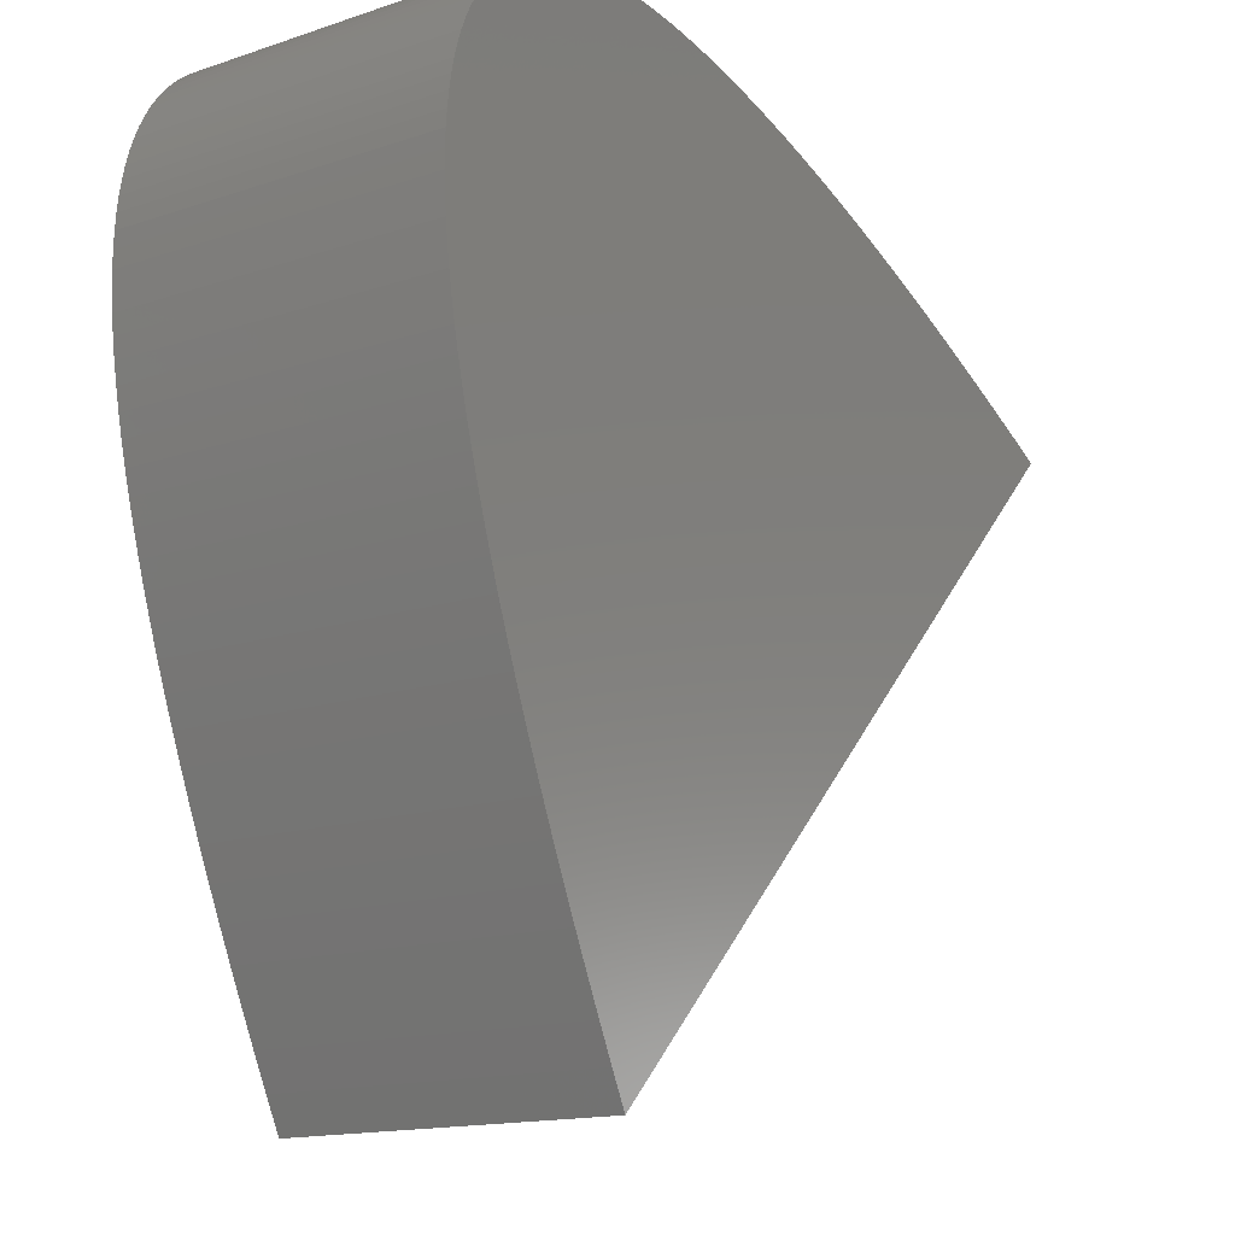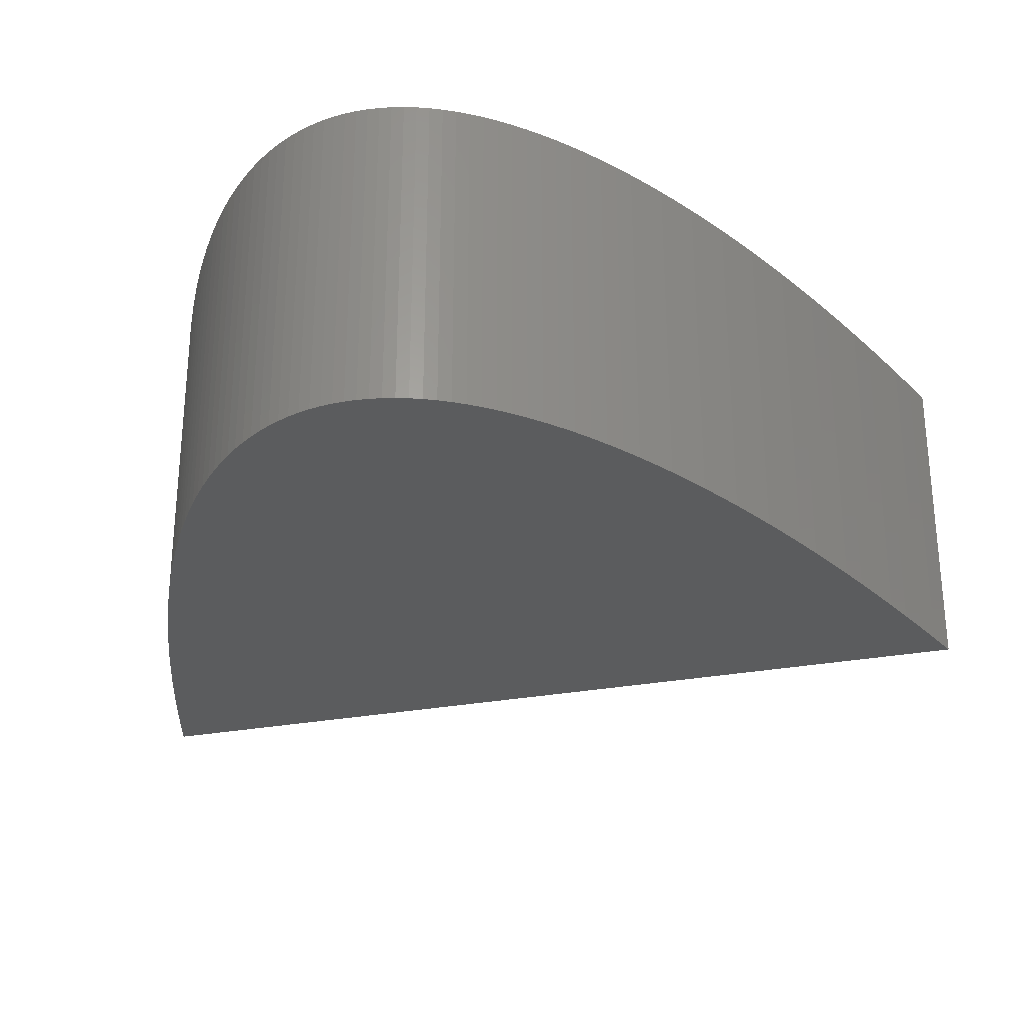
<metadata>
{"format":"stl","ext":"stl","renderer":"f3d","projection":"perspective","resolution":1024,"background":"white","views":[{"elev":-14.9,"azim":125.7,"up":"+Y"},{"elev":-28.0,"azim":151.2,"up":"+Z"}]}
</metadata>
<code>
# stl→obj: 405 verts, 806 faces
v 104.8 9.812 0
v 102.5 4.953 12.5
v 102.5 4.953 0
v 104.8 9.812 12.5
v 107.1 14.58 0
v 107.1 14.58 12.5
v 109.2 19.25 0
v 109.2 19.25 12.5
v 111.3 23.83 0
v 111.3 23.83 12.5
v 113.3 28.31 0
v 113.3 28.31 12.5
v 115.2 32.7 0
v 115.2 32.7 12.5
v 117 37 0
v 117 37 12.5
v 118.7 41.2 0
v 118.7 41.2 12.5
v 120.3 45.31 0
v 120.3 45.31 12.5
v 121.8 49.33 0
v 121.8 49.33 12.5
v 123.2 53.25 0
v 123.2 53.25 12.5
v 124.6 57.08 0
v 124.6 57.08 12.5
v 125.8 60.81 0
v 125.8 60.81 12.5
v 127 64.45 0
v 127 64.45 12.5
v 128 68 0
v 128 68 12.5
v 129 71.45 0
v 129 71.45 12.5
v 129.8 74.81 0
v 129.8 74.81 12.5
v 130.6 78.08 0
v 130.6 78.08 12.5
v 131.2 81.25 0
v 131.2 81.25 12.5
v 131.8 84.33 0
v 131.8 84.33 12.5
v 132.3 87.31 0
v 132.3 87.31 12.5
v 132.7 90.2 0
v 132.7 90.2 12.5
v 133 93 0
v 133 93 12.5
v 133.2 95.7 0
v 133.2 95.7 12.5
v 133.3 98.31 0
v 133.3 98.31 12.5
v 133.3 100.8 0
v 133.3 100.8 12.5
v 133.2 103.2 0
v 133.2 103.2 12.5
v 133.1 105.6 0
v 133.1 105.6 12.5
v 132.8 107.8 0
v 132.8 107.8 12.5
v 132.5 110 0
v 132.5 110 12.5
v 132 112 0
v 132 112 12.5
v 131.5 114 0
v 131.5 114 12.5
v 130.8 115.8 0
v 130.8 115.8 12.5
v 130.1 117.6 0
v 130.1 117.6 12.5
v 129.2 119.2 0
v 129.2 119.2 12.5
v 128.3 120.8 0
v 128.3 120.8 12.5
v 127.3 122.3 0
v 127.3 122.3 12.5
v 126.2 123.7 0
v 126.2 123.7 12.5
v 125 125 0
v 125 125 12.5
v 123.7 126.2 0
v 123.7 126.2 12.5
v 122.3 127.3 0
v 122.3 127.3 12.5
v 120.8 128.3 0
v 120.8 128.3 12.5
v 119.2 129.2 0
v 119.2 129.2 12.5
v 117.6 130.1 0
v 117.6 130.1 12.5
v 115.8 130.8 0
v 115.8 130.8 12.5
v 114 131.5 0
v 114 131.5 12.5
v 112 132 0
v 112 132 12.5
v 110 132.5 0
v 110 132.5 12.5
v 107.8 132.8 0
v 107.8 132.8 12.5
v 105.6 133.1 0
v 105.6 133.1 12.5
v 103.2 133.2 0
v 103.2 133.2 12.5
v 100.8 133.3 0
v 100.8 133.3 12.5
v 98.31 133.3 0
v 98.31 133.3 12.5
v 95.7 133.2 0
v 95.7 133.2 12.5
v 93 133 0
v 93 133 12.5
v 90.2 132.7 0
v 90.2 132.7 12.5
v 87.31 132.3 0
v 87.31 132.3 12.5
v 84.33 131.8 0
v 84.33 131.8 12.5
v 81.25 131.2 0
v 81.25 131.2 12.5
v 78.08 130.6 0
v 78.08 130.6 12.5
v 74.81 129.8 0
v 74.81 129.8 12.5
v 71.45 129 0
v 71.45 129 12.5
v 68 128 0
v 68 128 12.5
v 64.45 127 0
v 64.45 127 12.5
v 60.81 125.8 0
v 60.81 125.8 12.5
v 57.08 124.6 0
v 57.08 124.6 12.5
v 53.25 123.2 0
v 53.25 123.2 12.5
v 49.33 121.8 0
v 49.33 121.8 12.5
v 45.31 120.3 0
v 45.31 120.3 12.5
v 41.2 118.7 0
v 41.2 118.7 12.5
v 37 117 0
v 37 117 12.5
v 32.7 115.2 0
v 32.7 115.2 12.5
v 28.31 113.3 0
v 28.31 113.3 12.5
v 23.83 111.3 0
v 23.83 111.3 12.5
v 19.25 109.2 0
v 19.25 109.2 12.5
v 14.58 107.1 0
v 14.58 107.1 12.5
v 9.812 104.8 0
v 9.812 104.8 12.5
v 4.953 102.5 0
v 4.953 102.5 12.5
v 0 100 0
v 0 100 12.5
v 100 0 0
v 100 0 12.5
v 102.5 4.953 25
v 104.8 9.812 25
v 107.1 14.58 25
v 109.2 19.25 25
v 111.3 23.83 25
v 113.3 28.31 25
v 115.2 32.7 25
v 117 37 25
v 118.7 41.2 25
v 120.3 45.31 25
v 121.8 49.33 25
v 123.2 53.25 25
v 124.6 57.08 25
v 125.8 60.81 25
v 127 64.45 25
v 128 68 25
v 129 71.45 25
v 129.8 74.81 25
v 130.6 78.08 25
v 131.2 81.25 25
v 131.8 84.33 25
v 132.3 87.31 25
v 132.7 90.2 25
v 133 93 25
v 133.2 95.7 25
v 133.3 98.31 25
v 133.3 100.8 25
v 133.2 103.2 25
v 133.1 105.6 25
v 132.8 107.8 25
v 132.5 110 25
v 132 112 25
v 131.5 114 25
v 130.8 115.8 25
v 130.1 117.6 25
v 129.2 119.2 25
v 128.3 120.8 25
v 127.3 122.3 25
v 126.2 123.7 25
v 125 125 25
v 123.7 126.2 25
v 122.3 127.3 25
v 120.8 128.3 25
v 119.2 129.2 25
v 117.6 130.1 25
v 115.8 130.8 25
v 114 131.5 25
v 112 132 25
v 110 132.5 25
v 107.8 132.8 25
v 105.6 133.1 25
v 103.2 133.2 25
v 100.8 133.3 25
v 98.31 133.3 25
v 95.7 133.2 25
v 93 133 25
v 90.2 132.7 25
v 87.31 132.3 25
v 84.33 131.8 25
v 81.25 131.2 25
v 78.08 130.6 25
v 74.81 129.8 25
v 71.45 129 25
v 68 128 25
v 64.45 127 25
v 60.81 125.8 25
v 57.08 124.6 25
v 53.25 123.2 25
v 49.33 121.8 25
v 45.31 120.3 25
v 41.2 118.7 25
v 37 117 25
v 32.7 115.2 25
v 28.31 113.3 25
v 23.83 111.3 25
v 19.25 109.2 25
v 14.58 107.1 25
v 9.812 104.8 25
v 4.953 102.5 25
v 0 100 25
v 100 0 25
v 102.5 4.953 37.5
v 104.8 9.812 37.5
v 107.1 14.58 37.5
v 109.2 19.25 37.5
v 111.3 23.83 37.5
v 113.3 28.31 37.5
v 115.2 32.7 37.5
v 117 37 37.5
v 118.7 41.2 37.5
v 120.3 45.31 37.5
v 121.8 49.33 37.5
v 123.2 53.25 37.5
v 124.6 57.08 37.5
v 125.8 60.81 37.5
v 127 64.45 37.5
v 128 68 37.5
v 129 71.45 37.5
v 129.8 74.81 37.5
v 130.6 78.08 37.5
v 131.2 81.25 37.5
v 131.8 84.33 37.5
v 132.3 87.31 37.5
v 132.7 90.2 37.5
v 133 93 37.5
v 133.2 95.7 37.5
v 133.3 98.31 37.5
v 133.3 100.8 37.5
v 133.2 103.2 37.5
v 133.1 105.6 37.5
v 132.8 107.8 37.5
v 132.5 110 37.5
v 132 112 37.5
v 131.5 114 37.5
v 130.8 115.8 37.5
v 130.1 117.6 37.5
v 129.2 119.2 37.5
v 128.3 120.8 37.5
v 127.3 122.3 37.5
v 126.2 123.7 37.5
v 125 125 37.5
v 123.7 126.2 37.5
v 122.3 127.3 37.5
v 120.8 128.3 37.5
v 119.2 129.2 37.5
v 117.6 130.1 37.5
v 115.8 130.8 37.5
v 114 131.5 37.5
v 112 132 37.5
v 110 132.5 37.5
v 107.8 132.8 37.5
v 105.6 133.1 37.5
v 103.2 133.2 37.5
v 100.8 133.3 37.5
v 98.31 133.3 37.5
v 95.7 133.2 37.5
v 93 133 37.5
v 90.2 132.7 37.5
v 87.31 132.3 37.5
v 84.33 131.8 37.5
v 81.25 131.2 37.5
v 78.08 130.6 37.5
v 74.81 129.8 37.5
v 71.45 129 37.5
v 68 128 37.5
v 64.45 127 37.5
v 60.81 125.8 37.5
v 57.08 124.6 37.5
v 53.25 123.2 37.5
v 49.33 121.8 37.5
v 45.31 120.3 37.5
v 41.2 118.7 37.5
v 37 117 37.5
v 32.7 115.2 37.5
v 28.31 113.3 37.5
v 23.83 111.3 37.5
v 19.25 109.2 37.5
v 14.58 107.1 37.5
v 9.812 104.8 37.5
v 4.953 102.5 37.5
v 0 100 37.5
v 100 0 37.5
v 102.5 4.953 50
v 104.8 9.812 50
v 107.1 14.58 50
v 109.2 19.25 50
v 111.3 23.83 50
v 113.3 28.31 50
v 115.2 32.7 50
v 117 37 50
v 118.7 41.2 50
v 120.3 45.31 50
v 121.8 49.33 50
v 123.2 53.25 50
v 124.6 57.08 50
v 125.8 60.81 50
v 127 64.45 50
v 128 68 50
v 129 71.45 50
v 129.8 74.81 50
v 130.6 78.08 50
v 131.2 81.25 50
v 131.8 84.33 50
v 132.3 87.31 50
v 132.7 90.2 50
v 133 93 50
v 133.2 95.7 50
v 133.3 98.31 50
v 133.3 100.8 50
v 133.2 103.2 50
v 133.1 105.6 50
v 132.8 107.8 50
v 132.5 110 50
v 132 112 50
v 131.5 114 50
v 130.8 115.8 50
v 130.1 117.6 50
v 129.2 119.2 50
v 128.3 120.8 50
v 127.3 122.3 50
v 126.2 123.7 50
v 125 125 50
v 123.7 126.2 50
v 122.3 127.3 50
v 120.8 128.3 50
v 119.2 129.2 50
v 117.6 130.1 50
v 115.8 130.8 50
v 114 131.5 50
v 112 132 50
v 110 132.5 50
v 107.8 132.8 50
v 105.6 133.1 50
v 103.2 133.2 50
v 100.8 133.3 50
v 98.31 133.3 50
v 95.7 133.2 50
v 93 133 50
v 90.2 132.7 50
v 87.31 132.3 50
v 84.33 131.8 50
v 81.25 131.2 50
v 78.08 130.6 50
v 74.81 129.8 50
v 71.45 129 50
v 68 128 50
v 64.45 127 50
v 60.81 125.8 50
v 57.08 124.6 50
v 53.25 123.2 50
v 49.33 121.8 50
v 45.31 120.3 50
v 41.2 118.7 50
v 37 117 50
v 32.7 115.2 50
v 28.31 113.3 50
v 23.83 111.3 50
v 19.25 109.2 50
v 14.58 107.1 50
v 9.812 104.8 50
v 4.953 102.5 50
v 0 100 50
v 100 0 50
f 1 2 3
f 1 4 2
f 5 4 1
f 5 6 4
f 7 6 5
f 7 8 6
f 9 8 7
f 9 10 8
f 11 10 9
f 11 12 10
f 13 12 11
f 13 14 12
f 15 14 13
f 15 16 14
f 17 16 15
f 17 18 16
f 19 18 17
f 19 20 18
f 21 20 19
f 21 22 20
f 23 22 21
f 23 24 22
f 25 24 23
f 25 26 24
f 27 26 25
f 27 28 26
f 29 28 27
f 29 30 28
f 31 30 29
f 31 32 30
f 33 32 31
f 33 34 32
f 35 34 33
f 35 36 34
f 37 36 35
f 37 38 36
f 39 38 37
f 39 40 38
f 41 40 39
f 41 42 40
f 43 42 41
f 43 44 42
f 45 44 43
f 45 46 44
f 47 46 45
f 47 48 46
f 49 48 47
f 49 50 48
f 51 50 49
f 51 52 50
f 53 52 51
f 53 54 52
f 55 54 53
f 55 56 54
f 57 56 55
f 57 58 56
f 59 58 57
f 59 60 58
f 61 60 59
f 61 62 60
f 63 62 61
f 63 64 62
f 65 64 63
f 65 66 64
f 67 66 65
f 67 68 66
f 69 68 67
f 69 70 68
f 71 70 69
f 71 72 70
f 73 72 71
f 73 74 72
f 75 74 73
f 75 76 74
f 77 76 75
f 77 78 76
f 79 78 77
f 79 80 78
f 81 80 79
f 81 82 80
f 83 82 81
f 83 84 82
f 85 84 83
f 85 86 84
f 87 86 85
f 87 88 86
f 89 88 87
f 89 90 88
f 91 90 89
f 91 92 90
f 93 92 91
f 93 94 92
f 95 94 93
f 95 96 94
f 97 96 95
f 97 98 96
f 99 98 97
f 99 100 98
f 101 100 99
f 101 102 100
f 103 102 101
f 103 104 102
f 105 104 103
f 105 106 104
f 107 106 105
f 107 108 106
f 109 108 107
f 109 110 108
f 111 110 109
f 111 112 110
f 113 112 111
f 113 114 112
f 115 114 113
f 115 116 114
f 117 116 115
f 117 118 116
f 119 118 117
f 119 120 118
f 121 120 119
f 121 122 120
f 123 122 121
f 123 124 122
f 125 124 123
f 125 126 124
f 127 126 125
f 127 128 126
f 129 128 127
f 129 130 128
f 131 130 129
f 131 132 130
f 133 132 131
f 133 134 132
f 135 134 133
f 135 136 134
f 137 136 135
f 137 138 136
f 139 138 137
f 139 140 138
f 141 140 139
f 141 142 140
f 143 142 141
f 143 144 142
f 145 144 143
f 145 146 144
f 147 146 145
f 147 148 146
f 149 148 147
f 149 150 148
f 151 150 149
f 151 152 150
f 153 152 151
f 153 154 152
f 155 154 153
f 155 156 154
f 157 156 155
f 157 158 156
f 159 158 157
f 159 160 158
f 161 160 159
f 161 162 160
f 3 162 161
f 3 2 162
f 4 163 2
f 4 164 163
f 6 164 4
f 6 165 164
f 8 165 6
f 8 166 165
f 10 166 8
f 10 167 166
f 12 167 10
f 12 168 167
f 14 168 12
f 14 169 168
f 16 169 14
f 16 170 169
f 18 170 16
f 18 171 170
f 20 171 18
f 20 172 171
f 22 172 20
f 22 173 172
f 24 173 22
f 24 174 173
f 26 174 24
f 26 175 174
f 28 175 26
f 28 176 175
f 30 176 28
f 30 177 176
f 32 177 30
f 32 178 177
f 34 178 32
f 34 179 178
f 36 179 34
f 36 180 179
f 38 180 36
f 38 181 180
f 40 181 38
f 40 182 181
f 42 182 40
f 42 183 182
f 44 183 42
f 44 184 183
f 46 184 44
f 46 185 184
f 48 185 46
f 48 186 185
f 50 186 48
f 50 187 186
f 52 187 50
f 52 188 187
f 54 188 52
f 54 189 188
f 56 189 54
f 56 190 189
f 58 190 56
f 58 191 190
f 60 191 58
f 60 192 191
f 62 192 60
f 62 193 192
f 64 193 62
f 64 194 193
f 66 194 64
f 66 195 194
f 68 195 66
f 68 196 195
f 70 196 68
f 70 197 196
f 72 197 70
f 72 198 197
f 74 198 72
f 74 199 198
f 76 199 74
f 76 200 199
f 78 200 76
f 78 201 200
f 80 201 78
f 80 202 201
f 82 202 80
f 82 203 202
f 84 203 82
f 84 204 203
f 86 204 84
f 86 205 204
f 88 205 86
f 88 206 205
f 90 206 88
f 90 207 206
f 92 207 90
f 92 208 207
f 94 208 92
f 94 209 208
f 96 209 94
f 96 210 209
f 98 210 96
f 98 211 210
f 100 211 98
f 100 212 211
f 102 212 100
f 102 213 212
f 104 213 102
f 104 214 213
f 106 214 104
f 106 215 214
f 108 215 106
f 108 216 215
f 110 216 108
f 110 217 216
f 112 217 110
f 112 218 217
f 114 218 112
f 114 219 218
f 116 219 114
f 116 220 219
f 118 220 116
f 118 221 220
f 120 221 118
f 120 222 221
f 122 222 120
f 122 223 222
f 124 223 122
f 124 224 223
f 126 224 124
f 126 225 224
f 128 225 126
f 128 226 225
f 130 226 128
f 130 227 226
f 132 227 130
f 132 228 227
f 134 228 132
f 134 229 228
f 136 229 134
f 136 230 229
f 138 230 136
f 138 231 230
f 140 231 138
f 140 232 231
f 142 232 140
f 142 233 232
f 144 233 142
f 144 234 233
f 146 234 144
f 146 235 234
f 148 235 146
f 148 236 235
f 150 236 148
f 150 237 236
f 152 237 150
f 152 238 237
f 154 238 152
f 154 239 238
f 156 239 154
f 156 240 239
f 158 240 156
f 158 241 240
f 160 241 158
f 160 242 241
f 162 242 160
f 162 243 242
f 2 243 162
f 2 163 243
f 164 244 163
f 164 245 244
f 165 245 164
f 165 246 245
f 166 246 165
f 166 247 246
f 167 247 166
f 167 248 247
f 168 248 167
f 168 249 248
f 169 249 168
f 169 250 249
f 170 250 169
f 170 251 250
f 171 251 170
f 171 252 251
f 172 252 171
f 172 253 252
f 173 253 172
f 173 254 253
f 174 254 173
f 174 255 254
f 175 255 174
f 175 256 255
f 176 256 175
f 176 257 256
f 177 257 176
f 177 258 257
f 178 258 177
f 178 259 258
f 179 259 178
f 179 260 259
f 180 260 179
f 180 261 260
f 181 261 180
f 181 262 261
f 182 262 181
f 182 263 262
f 183 263 182
f 183 264 263
f 184 264 183
f 184 265 264
f 185 265 184
f 185 266 265
f 186 266 185
f 186 267 266
f 187 267 186
f 187 268 267
f 188 268 187
f 188 269 268
f 189 269 188
f 189 270 269
f 190 270 189
f 190 271 270
f 191 271 190
f 191 272 271
f 192 272 191
f 192 273 272
f 193 273 192
f 193 274 273
f 194 274 193
f 194 275 274
f 195 275 194
f 195 276 275
f 196 276 195
f 196 277 276
f 197 277 196
f 197 278 277
f 198 278 197
f 198 279 278
f 199 279 198
f 199 280 279
f 200 280 199
f 200 281 280
f 201 281 200
f 201 282 281
f 202 282 201
f 202 283 282
f 203 283 202
f 203 284 283
f 204 284 203
f 204 285 284
f 205 285 204
f 205 286 285
f 206 286 205
f 206 287 286
f 207 287 206
f 207 288 287
f 208 288 207
f 208 289 288
f 209 289 208
f 209 290 289
f 210 290 209
f 210 291 290
f 211 291 210
f 211 292 291
f 212 292 211
f 212 293 292
f 213 293 212
f 213 294 293
f 214 294 213
f 214 295 294
f 215 295 214
f 215 296 295
f 216 296 215
f 216 297 296
f 217 297 216
f 217 298 297
f 218 298 217
f 218 299 298
f 219 299 218
f 219 300 299
f 220 300 219
f 220 301 300
f 221 301 220
f 221 302 301
f 222 302 221
f 222 303 302
f 223 303 222
f 223 304 303
f 224 304 223
f 224 305 304
f 225 305 224
f 225 306 305
f 226 306 225
f 226 307 306
f 227 307 226
f 227 308 307
f 228 308 227
f 228 309 308
f 229 309 228
f 229 310 309
f 230 310 229
f 230 311 310
f 231 311 230
f 231 312 311
f 232 312 231
f 232 313 312
f 233 313 232
f 233 314 313
f 234 314 233
f 234 315 314
f 235 315 234
f 235 316 315
f 236 316 235
f 236 317 316
f 237 317 236
f 237 318 317
f 238 318 237
f 238 319 318
f 239 319 238
f 239 320 319
f 240 320 239
f 240 321 320
f 241 321 240
f 241 322 321
f 242 322 241
f 242 323 322
f 243 323 242
f 243 324 323
f 163 324 243
f 163 244 324
f 245 325 244
f 245 326 325
f 246 326 245
f 246 327 326
f 247 327 246
f 247 328 327
f 248 328 247
f 248 329 328
f 249 329 248
f 249 330 329
f 250 330 249
f 250 331 330
f 251 331 250
f 251 332 331
f 252 332 251
f 252 333 332
f 253 333 252
f 253 334 333
f 254 334 253
f 254 335 334
f 255 335 254
f 255 336 335
f 256 336 255
f 256 337 336
f 257 337 256
f 257 338 337
f 258 338 257
f 258 339 338
f 259 339 258
f 259 340 339
f 260 340 259
f 260 341 340
f 261 341 260
f 261 342 341
f 262 342 261
f 262 343 342
f 263 343 262
f 263 344 343
f 264 344 263
f 264 345 344
f 265 345 264
f 265 346 345
f 266 346 265
f 266 347 346
f 267 347 266
f 267 348 347
f 268 348 267
f 268 349 348
f 269 349 268
f 269 350 349
f 270 350 269
f 270 351 350
f 271 351 270
f 271 352 351
f 272 352 271
f 272 353 352
f 273 353 272
f 273 354 353
f 274 354 273
f 274 355 354
f 275 355 274
f 275 356 355
f 276 356 275
f 276 357 356
f 277 357 276
f 277 358 357
f 278 358 277
f 278 359 358
f 279 359 278
f 279 360 359
f 280 360 279
f 280 361 360
f 281 361 280
f 281 362 361
f 282 362 281
f 282 363 362
f 283 363 282
f 283 364 363
f 284 364 283
f 284 365 364
f 285 365 284
f 285 366 365
f 286 366 285
f 286 367 366
f 287 367 286
f 287 368 367
f 288 368 287
f 288 369 368
f 289 369 288
f 289 370 369
f 290 370 289
f 290 371 370
f 291 371 290
f 291 372 371
f 292 372 291
f 292 373 372
f 293 373 292
f 293 374 373
f 294 374 293
f 294 375 374
f 295 375 294
f 295 376 375
f 296 376 295
f 296 377 376
f 297 377 296
f 297 378 377
f 298 378 297
f 298 379 378
f 299 379 298
f 299 380 379
f 300 380 299
f 300 381 380
f 301 381 300
f 301 382 381
f 302 382 301
f 302 383 382
f 303 383 302
f 303 384 383
f 304 384 303
f 304 385 384
f 305 385 304
f 305 386 385
f 306 386 305
f 306 387 386
f 307 387 306
f 307 388 387
f 308 388 307
f 308 389 388
f 309 389 308
f 309 390 389
f 310 390 309
f 310 391 390
f 311 391 310
f 311 392 391
f 312 392 311
f 312 393 392
f 313 393 312
f 313 394 393
f 314 394 313
f 314 395 394
f 315 395 314
f 315 396 395
f 316 396 315
f 316 397 396
f 317 397 316
f 317 398 397
f 318 398 317
f 318 399 398
f 319 399 318
f 319 400 399
f 320 400 319
f 320 401 400
f 321 401 320
f 321 402 401
f 322 402 321
f 322 403 402
f 323 403 322
f 323 404 403
f 324 404 323
f 324 405 404
f 244 405 324
f 244 325 405
f 161 1 3
f 161 159 1
f 159 5 1
f 159 157 5
f 157 7 5
f 157 155 7
f 155 9 7
f 155 153 9
f 153 11 9
f 153 151 11
f 151 13 11
f 151 149 13
f 149 15 13
f 149 147 15
f 147 17 15
f 147 145 17
f 145 19 17
f 145 143 19
f 143 21 19
f 143 141 21
f 141 23 21
f 141 139 23
f 139 25 23
f 139 137 25
f 137 27 25
f 137 135 27
f 135 29 27
f 135 133 29
f 133 31 29
f 133 131 31
f 131 33 31
f 131 129 33
f 129 35 33
f 129 127 35
f 127 37 35
f 127 125 37
f 125 39 37
f 125 123 39
f 123 41 39
f 123 121 41
f 121 43 41
f 121 119 43
f 119 45 43
f 119 117 45
f 117 47 45
f 117 115 47
f 115 49 47
f 115 113 49
f 113 51 49
f 113 111 51
f 111 53 51
f 111 109 53
f 109 55 53
f 109 107 55
f 107 57 55
f 107 105 57
f 105 59 57
f 105 103 59
f 103 61 59
f 103 101 61
f 101 63 61
f 101 99 63
f 99 65 63
f 99 97 65
f 97 67 65
f 97 95 67
f 95 69 67
f 95 93 69
f 93 71 69
f 93 91 71
f 91 73 71
f 91 89 73
f 89 75 73
f 89 87 75
f 87 77 75
f 87 85 77
f 85 79 77
f 85 83 79
f 83 81 79
f 325 326 405
f 326 404 405
f 326 327 404
f 327 403 404
f 327 328 403
f 328 402 403
f 328 329 402
f 329 401 402
f 329 330 401
f 330 400 401
f 330 331 400
f 331 399 400
f 331 332 399
f 332 398 399
f 332 333 398
f 333 397 398
f 333 334 397
f 334 396 397
f 334 335 396
f 335 395 396
f 335 336 395
f 336 394 395
f 336 337 394
f 337 393 394
f 337 338 393
f 338 392 393
f 338 339 392
f 339 391 392
f 339 340 391
f 340 390 391
f 340 341 390
f 341 389 390
f 341 342 389
f 342 388 389
f 342 343 388
f 343 387 388
f 343 344 387
f 344 386 387
f 344 345 386
f 345 385 386
f 345 346 385
f 346 384 385
f 346 347 384
f 347 383 384
f 347 348 383
f 348 382 383
f 348 349 382
f 349 381 382
f 349 350 381
f 350 380 381
f 350 351 380
f 351 379 380
f 351 352 379
f 352 378 379
f 352 353 378
f 353 377 378
f 353 354 377
f 354 376 377
f 354 355 376
f 355 375 376
f 355 356 375
f 356 374 375
f 356 357 374
f 357 373 374
f 357 358 373
f 358 372 373
f 358 359 372
f 359 371 372
f 359 360 371
f 360 370 371
f 360 361 370
f 361 369 370
f 361 362 369
f 362 368 369
f 362 363 368
f 363 367 368
f 363 364 367
f 364 366 367
f 364 365 366

</code>
